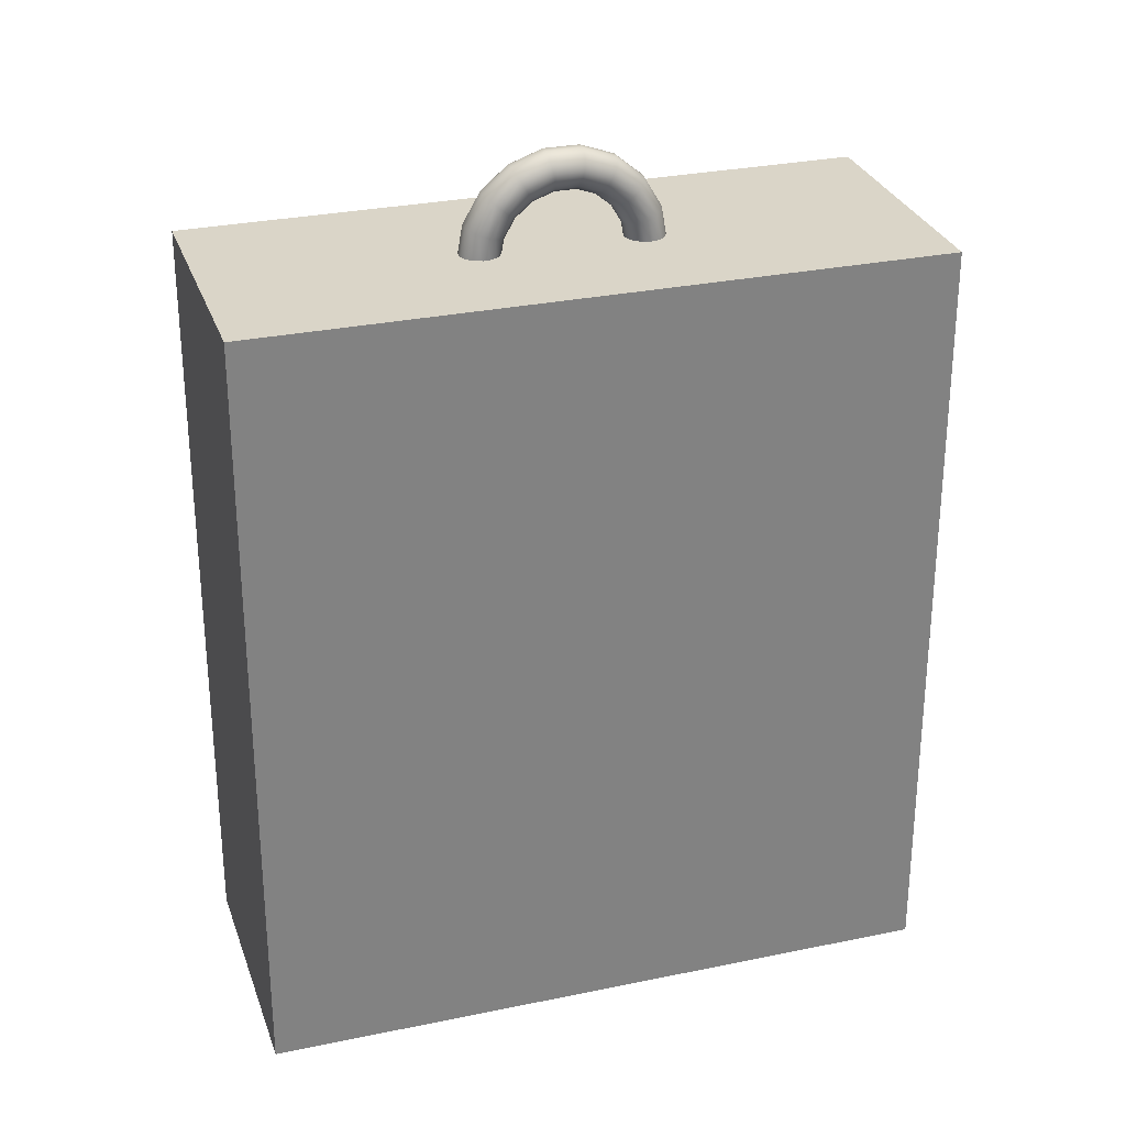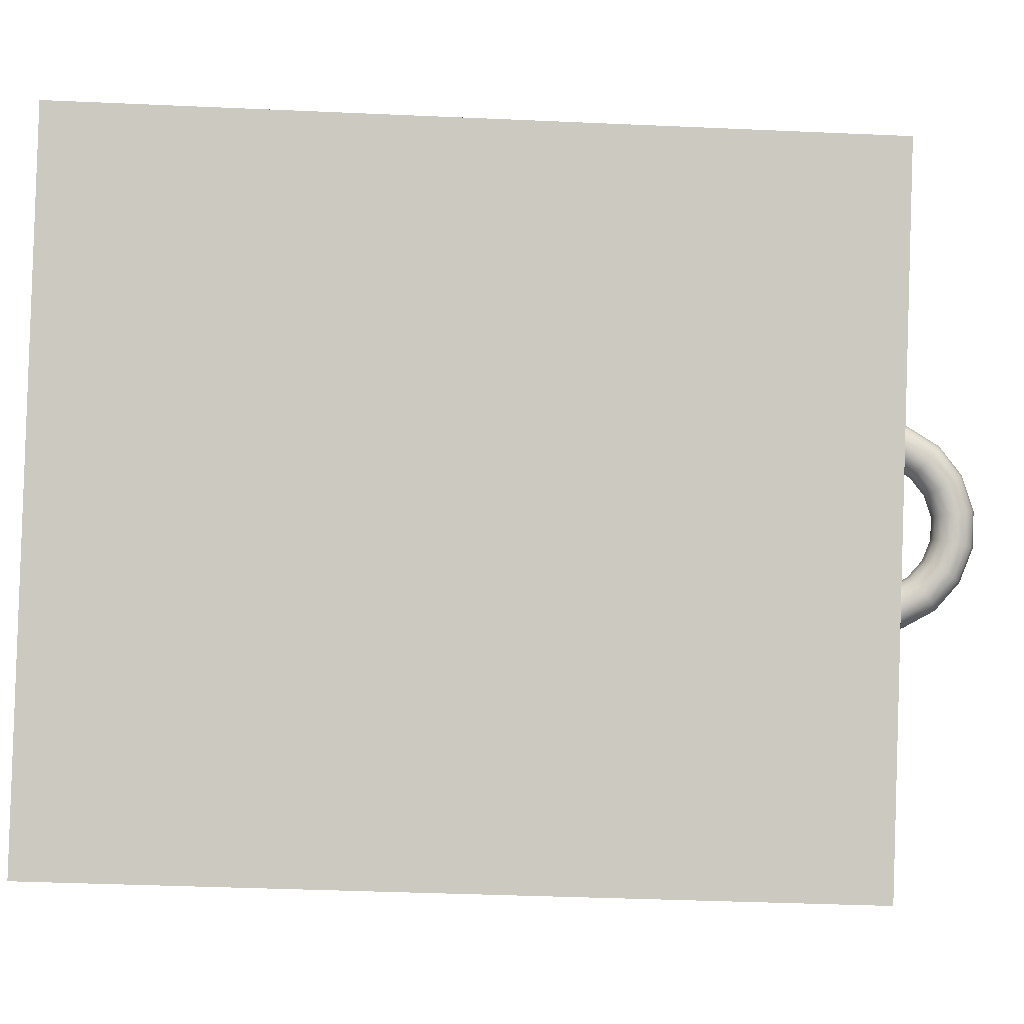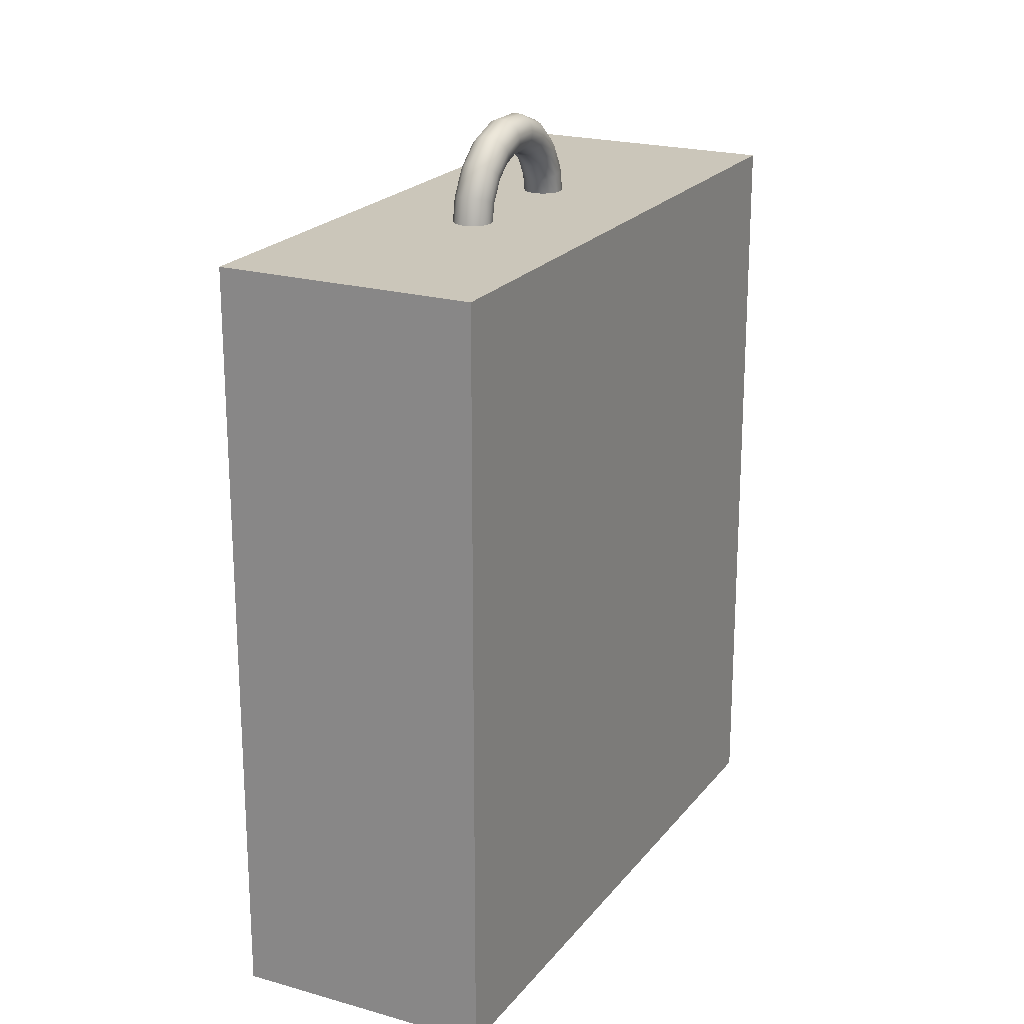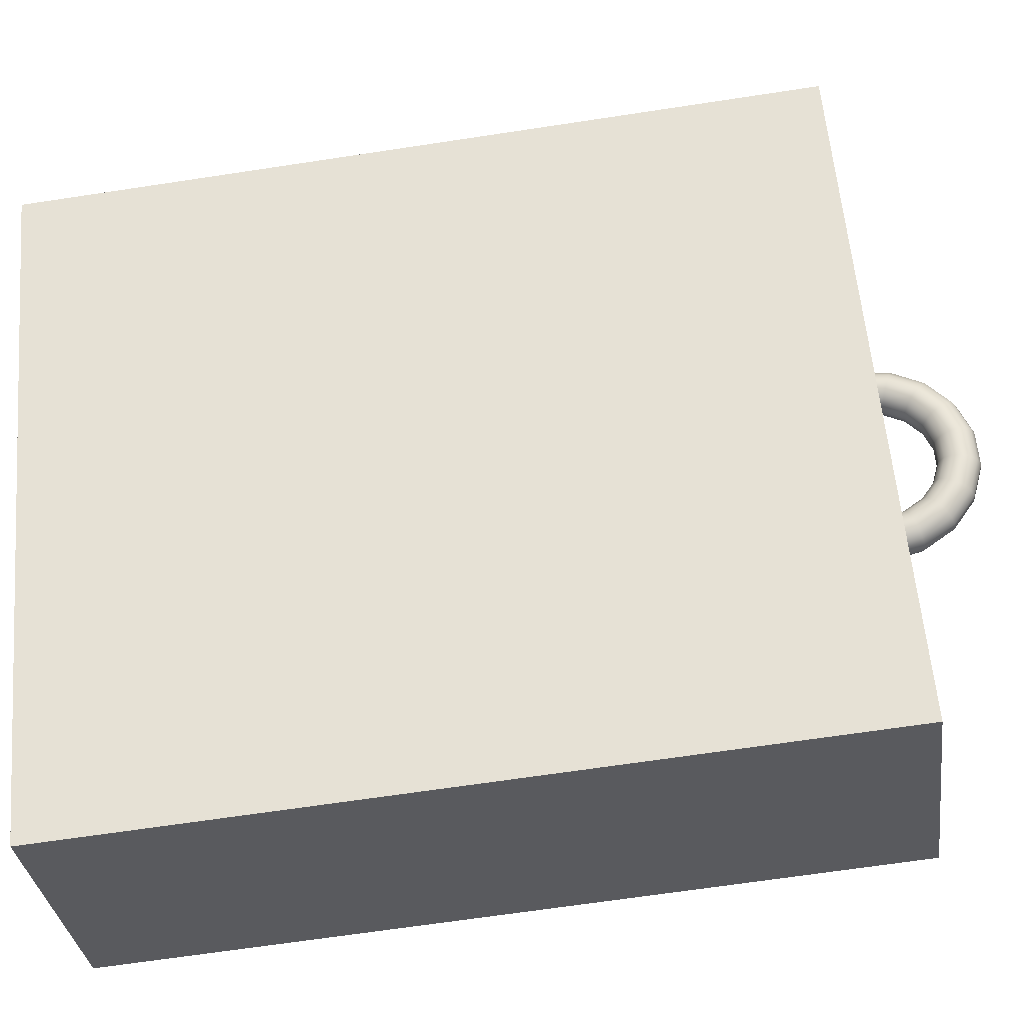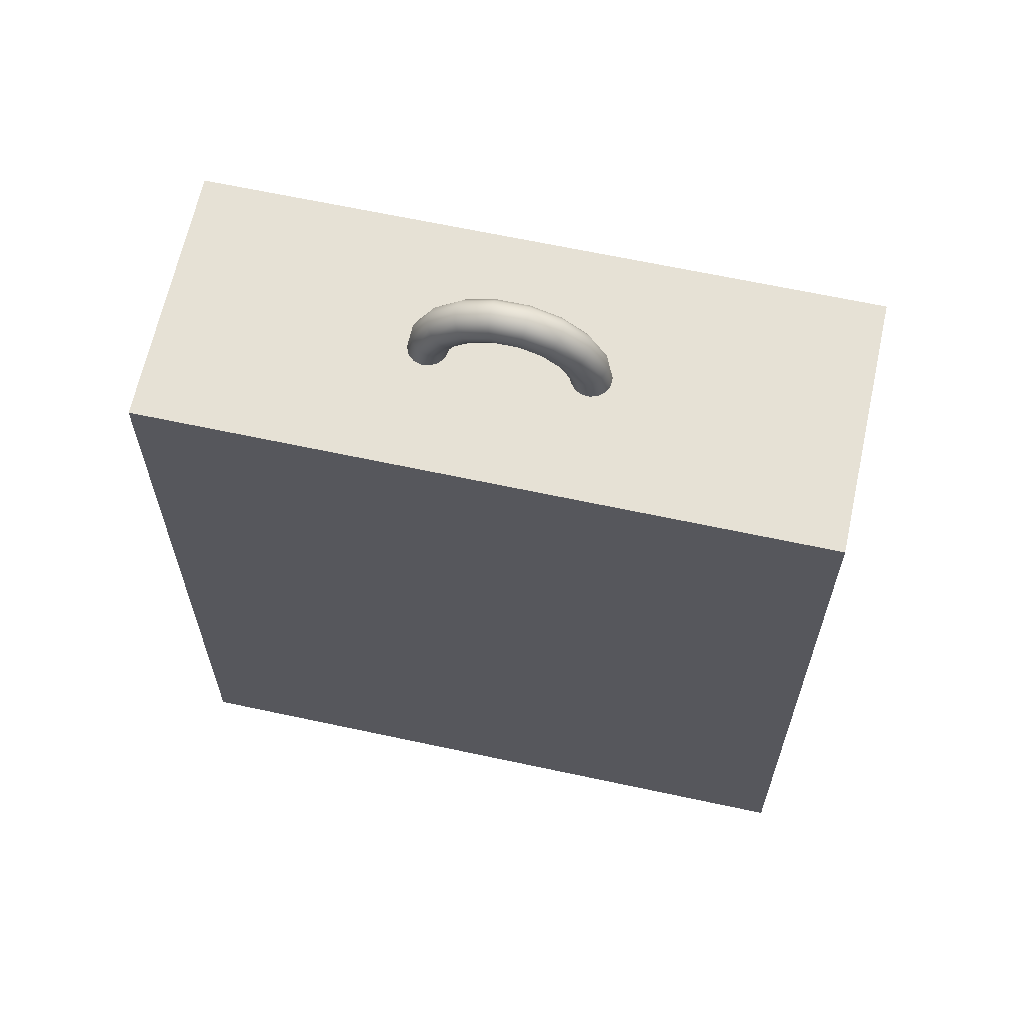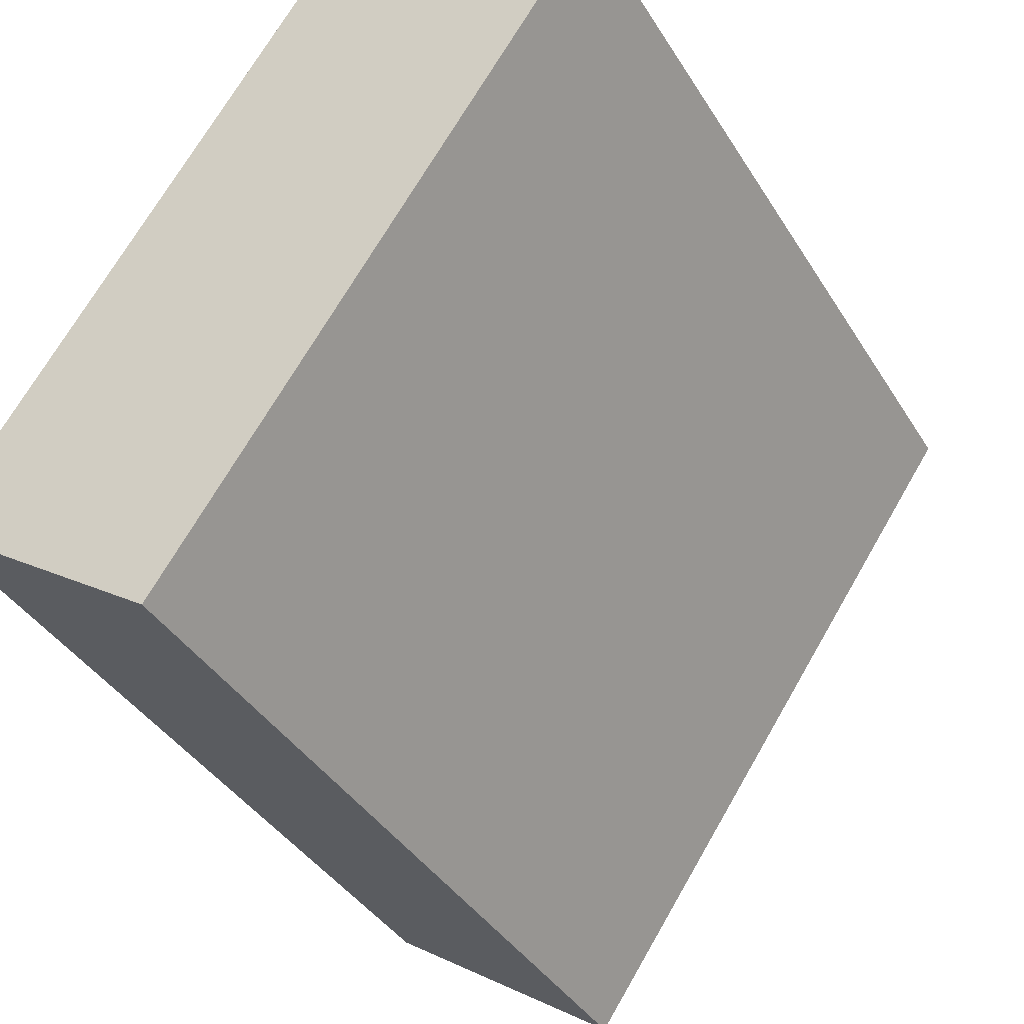
<metadata>
{"format":"obj","ext":"obj","renderer":"f3d","projection":"perspective","resolution":1024,"background":"white","views":[{"elev":29.1,"azim":-73.0,"up":"+Y"},{"elev":-36.9,"azim":86.7,"up":"+Z"},{"elev":21.2,"azim":61.3,"up":"+Y"},{"elev":-66.4,"azim":98.7,"up":"+Z"},{"elev":64.6,"azim":-43.5,"up":"+Y"},{"elev":-38.1,"azim":28.0,"up":"+Z"}]}
</metadata>
<code>
g default
v 0.08017 1.025 0.1395
v 0.06301 1.078 0.1144
v 0.03673 1.117 0.07577
v 0.004485 1.138 0.02843
v -0.02983 1.138 -0.02195
v -0.06207 1.117 -0.06929
v -0.08836 1.078 -0.1079
v -0.1055 1.025 -0.1331
v -0.1115 0.9653 -0.1418
v 0.08613 0.9653 0.1483
v 0.06318 1.027 0.1569
v 0.04553 1.081 0.131
v 0.01849 1.122 0.09125
v -0.01469 1.143 0.04255
v -0.04999 1.143 -0.009281
v -0.08316 1.122 -0.05799
v -0.1102 1.081 -0.09769
v -0.1279 1.027 -0.1236
v -0.134 0.9653 -0.1326
v 0.06931 0.9653 0.1659
v 0.05448 1.032 0.1791
v 0.03543 1.091 0.1511
v 0.006245 1.134 0.1082
v -0.02956 1.157 0.05568
v -0.06765 1.157 -0.000254
v -0.1035 1.134 -0.05281
v -0.1326 1.091 -0.09566
v -0.1517 1.032 -0.1236
v -0.1583 0.9653 -0.1333
v 0.06109 0.9653 0.1888
v 0.05557 1.039 0.2023
v 0.03446 1.104 0.1713
v 0.002122 1.152 0.1238
v -0.03755 1.178 0.06555
v -0.07977 1.178 0.003569
v -0.1194 1.152 -0.05467
v -0.1518 1.104 -0.1022
v -0.1729 1.039 -0.1331
v -0.1802 0.9653 -0.1439
v 0.0629 0.9653 0.213
v 0.06627 1.047 0.2225
v 0.04279 1.12 0.188
v 0.006829 1.173 0.1352
v -0.03728 1.202 0.07045
v -0.08423 1.202 0.00153
v -0.1283 1.173 -0.06324
v -0.1643 1.12 -0.116
v -0.1878 1.047 -0.1505
v -0.1959 0.9653 -0.1625
v 0.07442 0.9653 0.2345
v 0.08472 1.055 0.2362
v 0.05898 1.135 0.1984
v 0.01955 1.193 0.1406
v -0.02881 1.225 0.06954
v -0.08028 1.225 -0.006023
v -0.1286 1.193 -0.07703
v -0.1681 1.135 -0.1349
v -0.1938 1.055 -0.1727
v -0.2027 0.9653 -0.1858
v 0.09366 0.9653 0.2493
v 0.1077 1.062 0.2411
v 0.08023 1.146 0.2007
v 0.0381 1.209 0.1389
v -0.01359 1.242 0.06297
v -0.06859 1.242 -0.01778
v -0.1203 1.209 -0.09367
v -0.1624 1.146 -0.1555
v -0.1899 1.062 -0.1959
v -0.1995 0.9653 -0.2099
v 0.1173 0.9653 0.2551
v 0.1313 1.065 0.2363
v 0.1029 1.153 0.1945
v 0.05925 1.218 0.1304
v 0.005745 1.252 0.05188
v -0.05119 1.252 -0.03171
v -0.1047 1.218 -0.1103
v -0.1483 1.153 -0.1743
v -0.1768 1.065 -0.2161
v -0.1867 0.9653 -0.2306
v 0.1412 0.9653 0.2508
v 0.1514 1.065 0.2226
v 0.123 1.153 0.1808
v 0.07935 1.218 0.1167
v 0.02585 1.252 0.03819
v -0.03109 1.252 -0.04541
v -0.08459 1.218 -0.124
v -0.1282 1.153 -0.188
v -0.1567 1.065 -0.2298
v -0.1666 0.9653 -0.2443
v 0.1613 0.9653 0.2371
v 0.1646 1.062 0.2024
v 0.1371 1.146 0.162
v 0.09494 1.209 0.1001
v 0.04325 1.242 0.02426
v -0.01175 1.242 -0.0565
v -0.06344 1.209 -0.1324
v -0.1056 1.146 -0.1942
v -0.1331 1.062 -0.2346
v -0.1426 0.9653 -0.2486
v 0.1741 0.9653 0.2164
v 0.1685 1.055 0.1792
v 0.1427 1.135 0.1414
v 0.1033 1.193 0.08351
v 0.05494 1.225 0.0125
v 0.003468 1.225 -0.06307
v -0.0449 1.193 -0.1341
v -0.08432 1.135 -0.192
v -0.1101 1.055 -0.2297
v -0.119 0.9653 -0.2429
v 0.1774 0.9653 0.1923
v 0.1624 1.047 0.157
v 0.139 1.12 0.1225
v 0.103 1.173 0.06971
v 0.05889 1.202 0.004948
v 0.01194 1.202 -0.06398
v -0.03217 1.173 -0.1287
v -0.06813 1.12 -0.1815
v -0.09161 1.047 -0.216
v -0.09976 0.9653 -0.228
v 0.1706 0.9653 0.1689
v 0.1475 1.039 0.1396
v 0.1264 1.104 0.1086
v 0.09409 1.152 0.06115
v 0.05442 1.178 0.002907
v 0.01221 1.178 -0.05907
v -0.02746 1.152 -0.1173
v -0.0598 1.104 -0.1648
v -0.08091 1.039 -0.1958
v -0.08824 0.9653 -0.2065
v 0.1549 0.9653 0.1504
v 0.1263 1.032 0.1301
v 0.1073 1.091 0.1021
v 0.07811 1.134 0.05929
v 0.04231 1.157 0.006731
v 0.004213 1.157 -0.0492
v -0.03159 1.134 -0.1018
v -0.06077 1.091 -0.1446
v -0.07982 1.032 -0.1726
v -0.08643 0.9653 -0.1823
v 0.133 0.9653 0.1398
v 0.1025 1.027 0.1301
v 0.08486 1.081 0.1042
v 0.05782 1.122 0.06446
v 0.02465 1.143 0.01576
v -0.01065 1.143 -0.03607
v -0.04383 1.122 -0.08477
v -0.07087 1.081 -0.1245
v -0.08852 1.027 -0.1504
v -0.09465 0.9653 -0.1594
v 0.1086 0.9653 0.1391
v -0.8743 -1.252 -0.5988
v 0.2368 -1.252 1.033
v -0.8743 -0.5065 -0.5988
v 0.2368 -0.5065 1.033
v -0.8743 0.2392 -0.5988
v 0.2368 0.2392 1.033
v -0.8743 0.9849 -0.5988
v 0.2368 0.9849 1.033
v -0.2368 0.9849 -1.033
v 0.8743 0.9849 0.5988
v -0.2368 0.2392 -1.033
v 0.8743 0.2392 0.5988
v -0.2368 -0.5065 -1.033
v 0.8743 -0.5065 0.5988
v -0.2368 -1.252 -1.033
v 0.8743 -1.252 0.5988
g polySurface99
f 2 1 11 12
f 3 2 12 13
f 4 3 13 14
f 5 4 14 15
f 6 5 15 16
f 7 6 16 17
f 8 7 17 18
f 9 8 18 19
f 1 10 20 11
f 12 11 21 22
f 13 12 22 23
f 14 13 23 24
f 15 14 24 25
f 16 15 25 26
f 17 16 26 27
f 18 17 27 28
f 19 18 28 29
f 11 20 30 21
f 22 21 31 32
f 23 22 32 33
f 24 23 33 34
f 25 24 34 35
f 26 25 35 36
f 27 26 36 37
f 28 27 37 38
f 29 28 38 39
f 21 30 40 31
f 32 31 41 42
f 33 32 42 43
f 34 33 43 44
f 35 34 44 45
f 36 35 45 46
f 37 36 46 47
f 38 37 47 48
f 39 38 48 49
f 31 40 50 41
f 42 41 51 52
f 43 42 52 53
f 44 43 53 54
f 45 44 54 55
f 46 45 55 56
f 47 46 56 57
f 48 47 57 58
f 49 48 58 59
f 41 50 60 51
f 52 51 61 62
f 53 52 62 63
f 54 53 63 64
f 55 54 64 65
f 56 55 65 66
f 57 56 66 67
f 58 57 67 68
f 59 58 68 69
f 51 60 70 61
f 62 61 71 72
f 63 62 72 73
f 64 63 73 74
f 65 64 74 75
f 66 65 75 76
f 67 66 76 77
f 68 67 77 78
f 69 68 78 79
f 61 70 80 71
f 72 71 81 82
f 73 72 82 83
f 74 73 83 84
f 75 74 84 85
f 76 75 85 86
f 77 76 86 87
f 78 77 87 88
f 79 78 88 89
f 71 80 90 81
f 82 81 91 92
f 83 82 92 93
f 84 83 93 94
f 85 84 94 95
f 86 85 95 96
f 87 86 96 97
f 88 87 97 98
f 89 88 98 99
f 81 90 100 91
f 92 91 101 102
f 93 92 102 103
f 94 93 103 104
f 95 94 104 105
f 96 95 105 106
f 97 96 106 107
f 98 97 107 108
f 99 98 108 109
f 91 100 110 101
f 102 101 111 112
f 103 102 112 113
f 104 103 113 114
f 105 104 114 115
f 106 105 115 116
f 107 106 116 117
f 108 107 117 118
f 109 108 118 119
f 101 110 120 111
f 112 111 121 122
f 113 112 122 123
f 114 113 123 124
f 115 114 124 125
f 116 115 125 126
f 117 116 126 127
f 118 117 127 128
f 119 118 128 129
f 111 120 130 121
f 122 121 131 132
f 123 122 132 133
f 124 123 133 134
f 125 124 134 135
f 126 125 135 136
f 127 126 136 137
f 128 127 137 138
f 129 128 138 139
f 121 130 140 131
f 132 131 141 142
f 133 132 142 143
f 134 133 143 144
f 135 134 144 145
f 136 135 145 146
f 137 136 146 147
f 138 137 147 148
f 139 138 148 149
f 131 140 150 141
f 142 141 1 2
f 143 142 2 3
f 144 143 3 4
f 145 144 4 5
f 146 145 5 6
f 147 146 6 7
f 148 147 7 8
f 149 148 8 9
f 141 150 10 1
f 151 152 154 153
f 153 154 156 155
f 155 156 158 157
f 157 158 160 159
f 159 160 162 161
f 161 162 164 163
f 163 164 166 165
f 165 166 152 151
f 152 166 164 154
f 154 164 162 156
f 156 162 160 158
f 165 151 153 163
f 163 153 155 161
f 161 155 157 159

</code>
